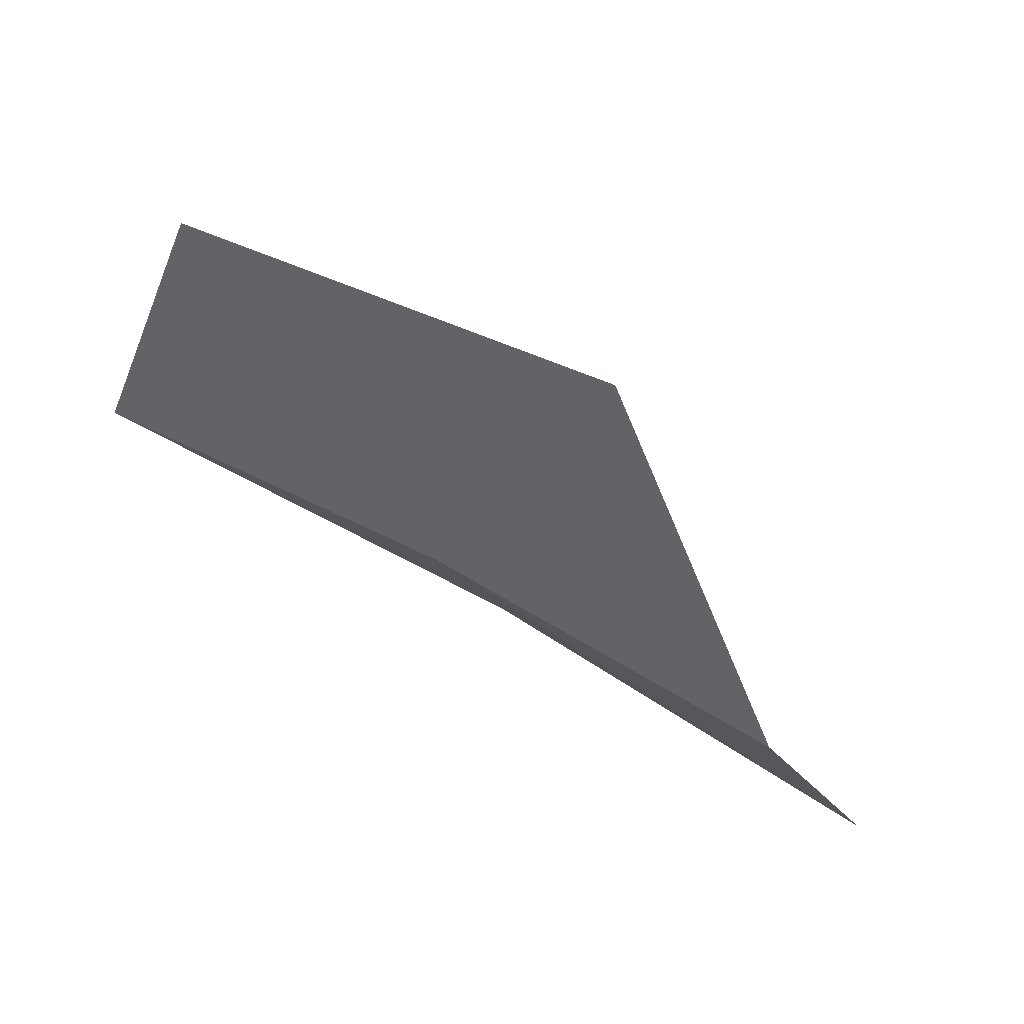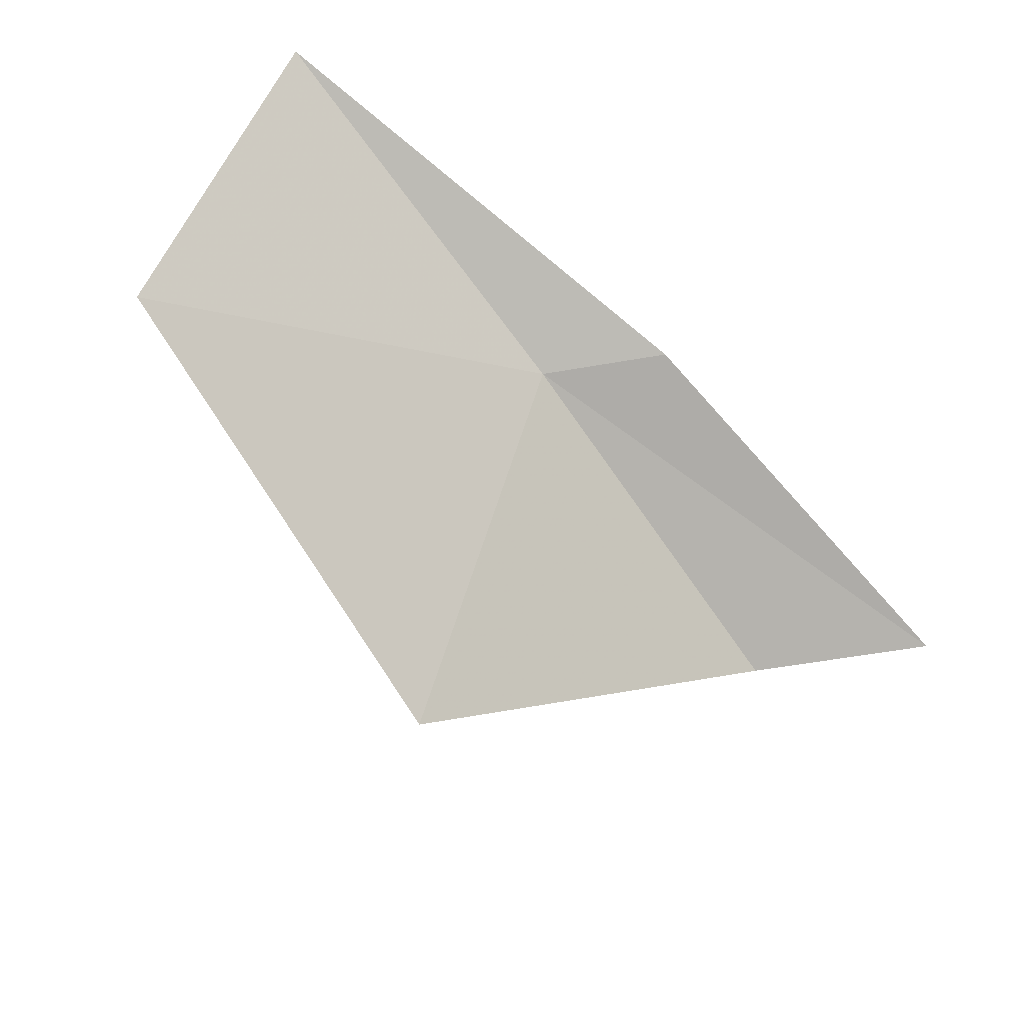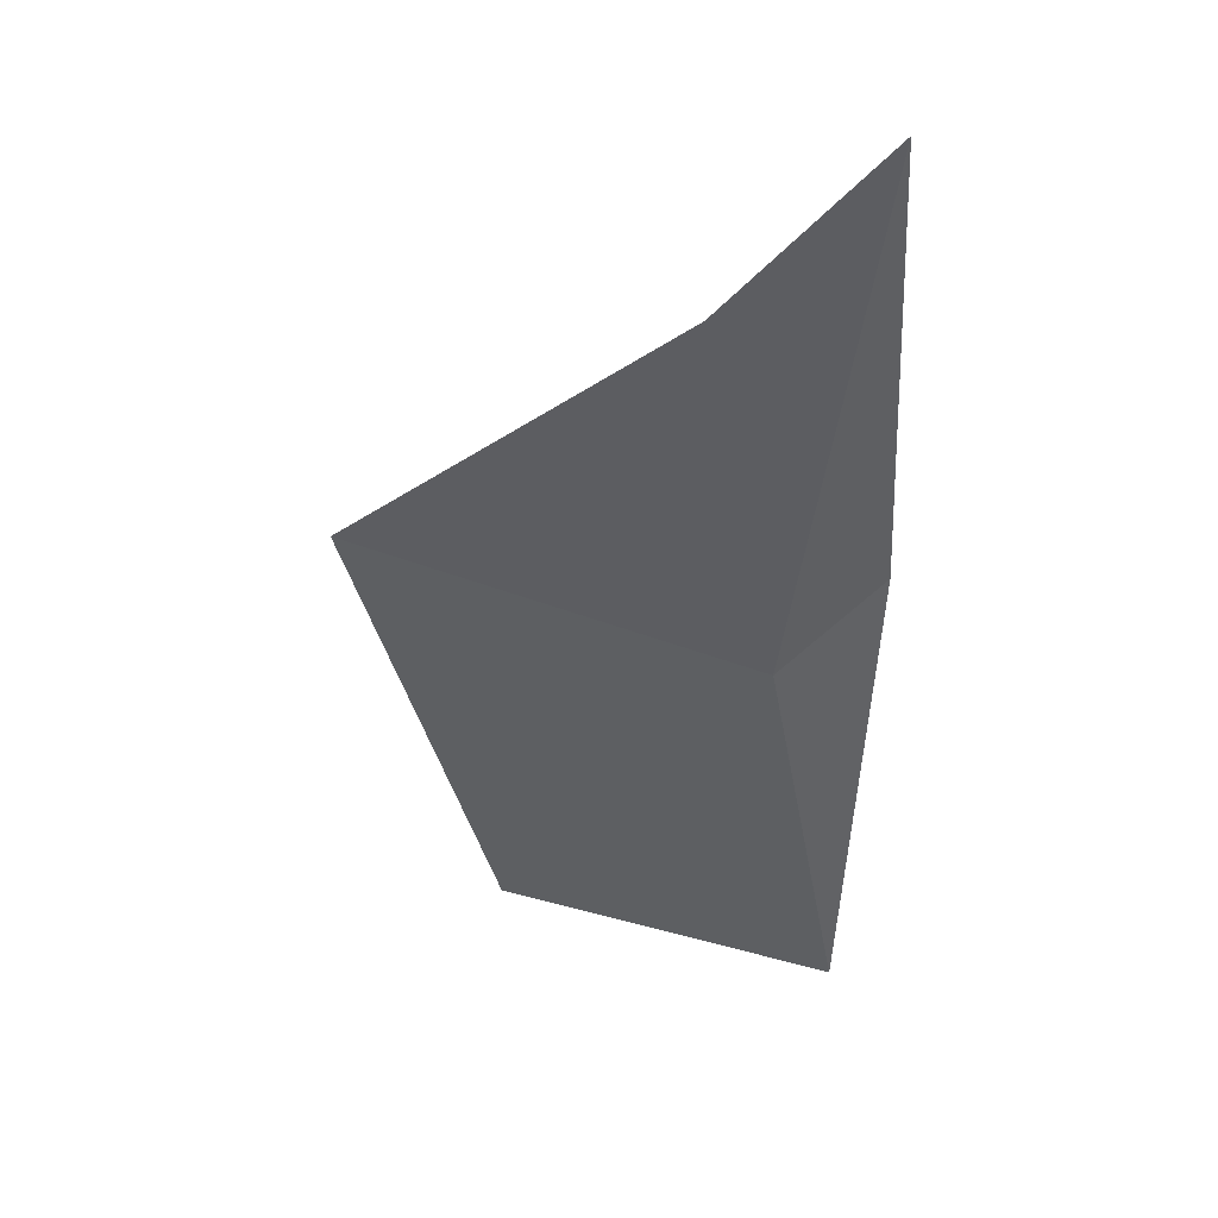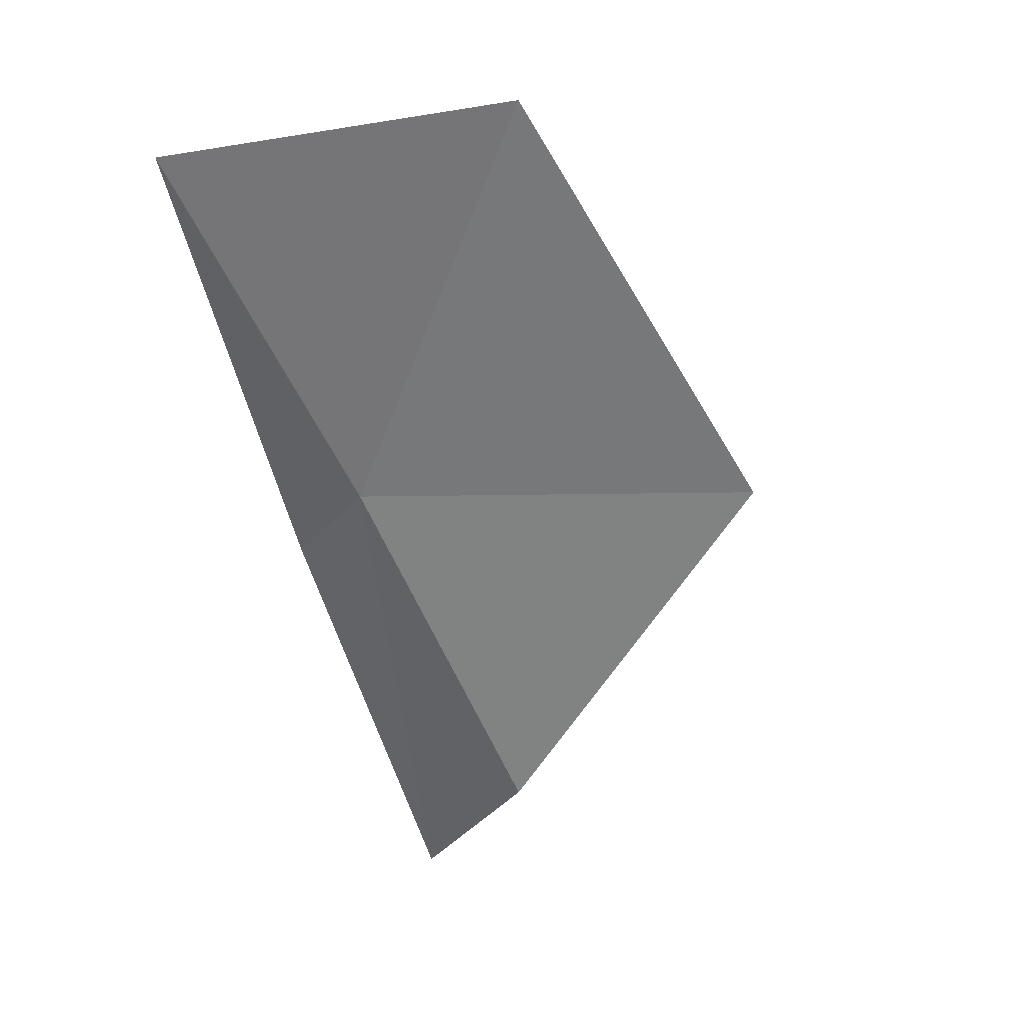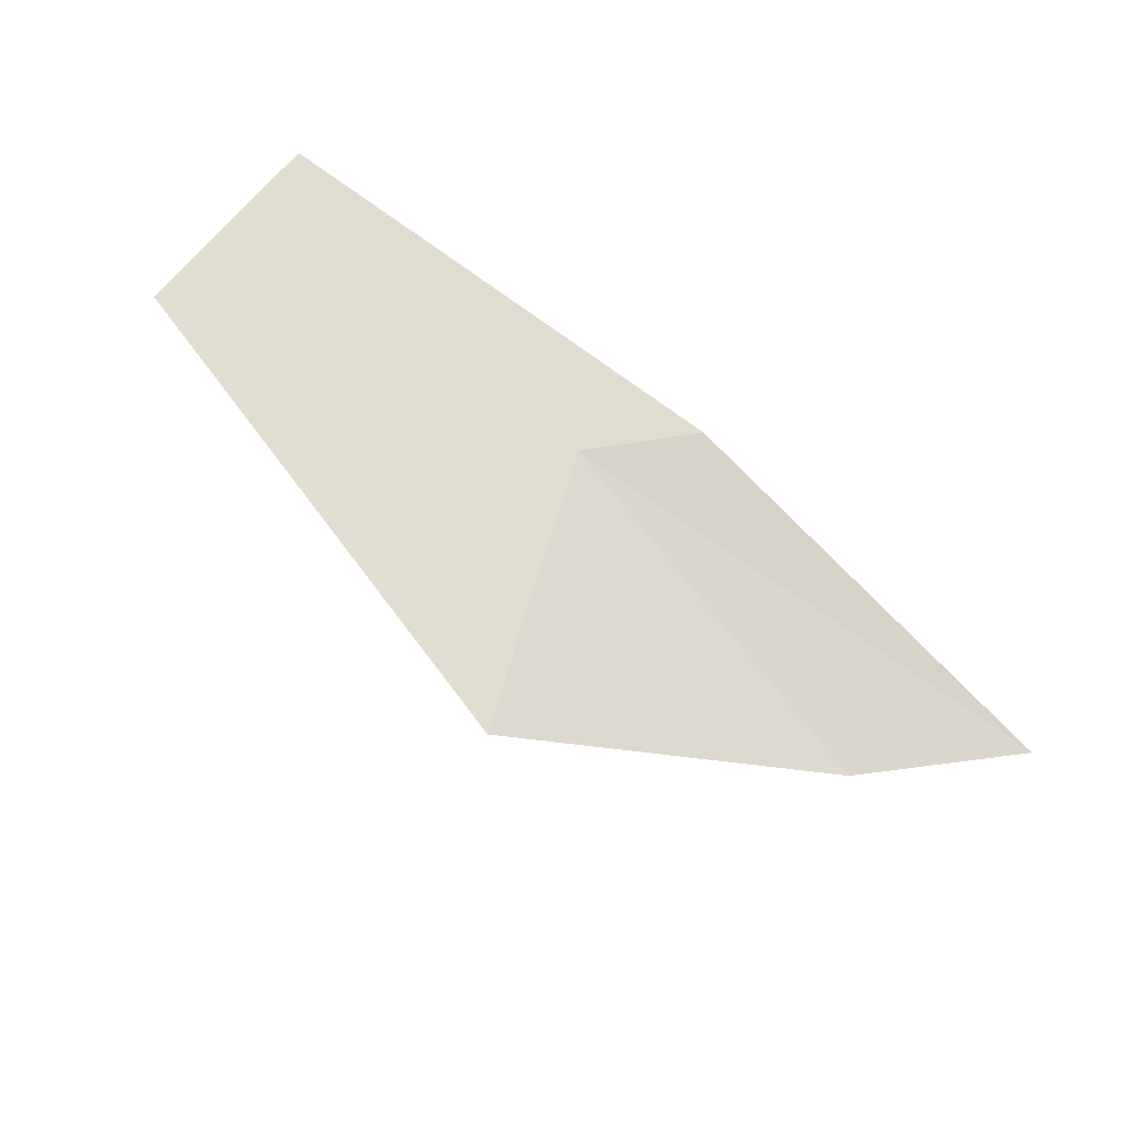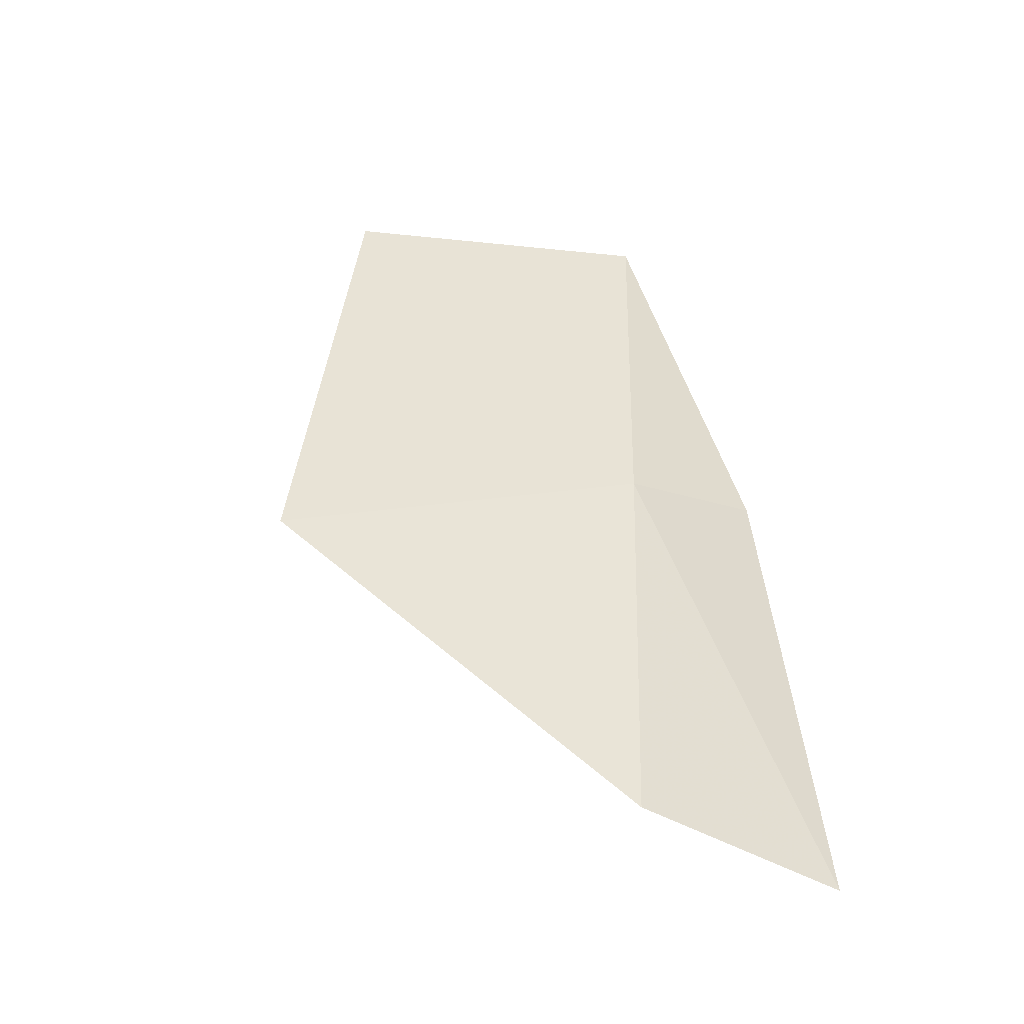
<metadata>
{"format":"obj","ext":"obj","renderer":"f3d","projection":"perspective","resolution":1024,"background":"white","views":[{"elev":-26.3,"azim":-9.5,"up":"+Y"},{"elev":68.2,"azim":34.7,"up":"+Y"},{"elev":-75.3,"azim":89.3,"up":"+Y"},{"elev":-23.7,"azim":-74.8,"up":"+Y"},{"elev":41.8,"azim":28.2,"up":"+Y"},{"elev":15.0,"azim":79.0,"up":"+Y"}]}
</metadata>
<code>
v 8.512 8.599 11.79
v 9.072 8.233 11.92
v 8.705 8.616 12.43
v 7.92 8.914 11.66
v 8.025 8.991 12.2
v 8.661 8.581 11.63
v 9.303 8.18 11.68
f 1 3 2
f 1 4 5
f 1 6 4
f 1 7 6
f 1 2 7
f 1 5 3

</code>
